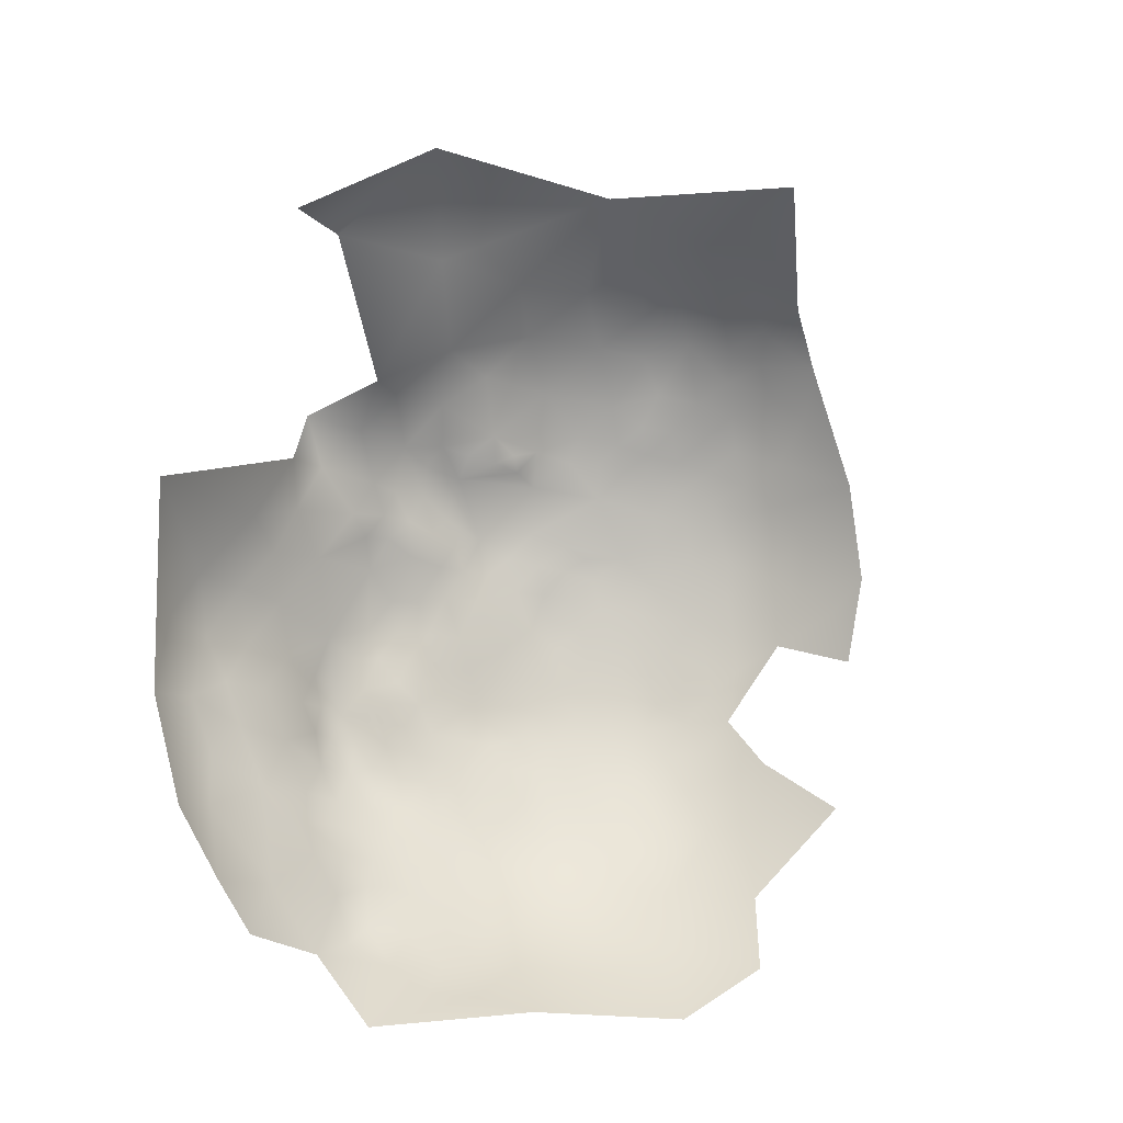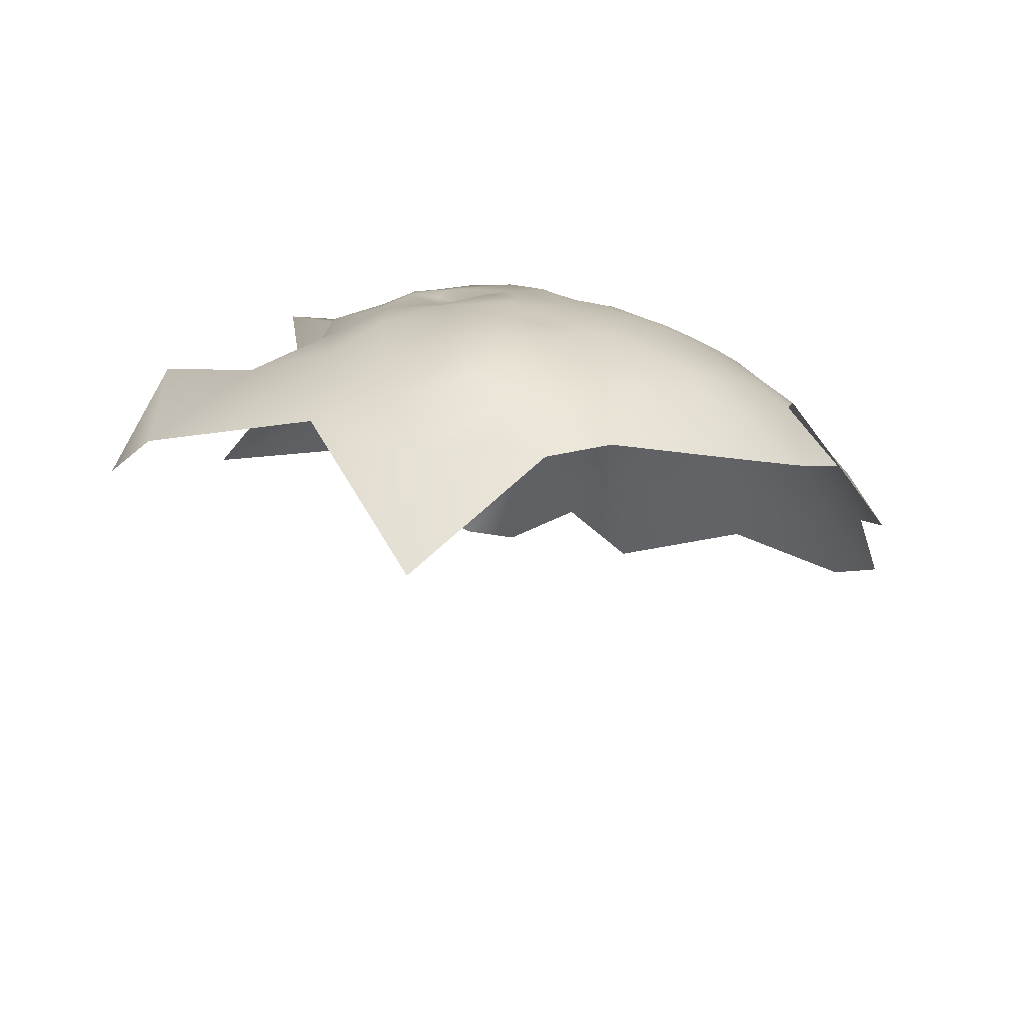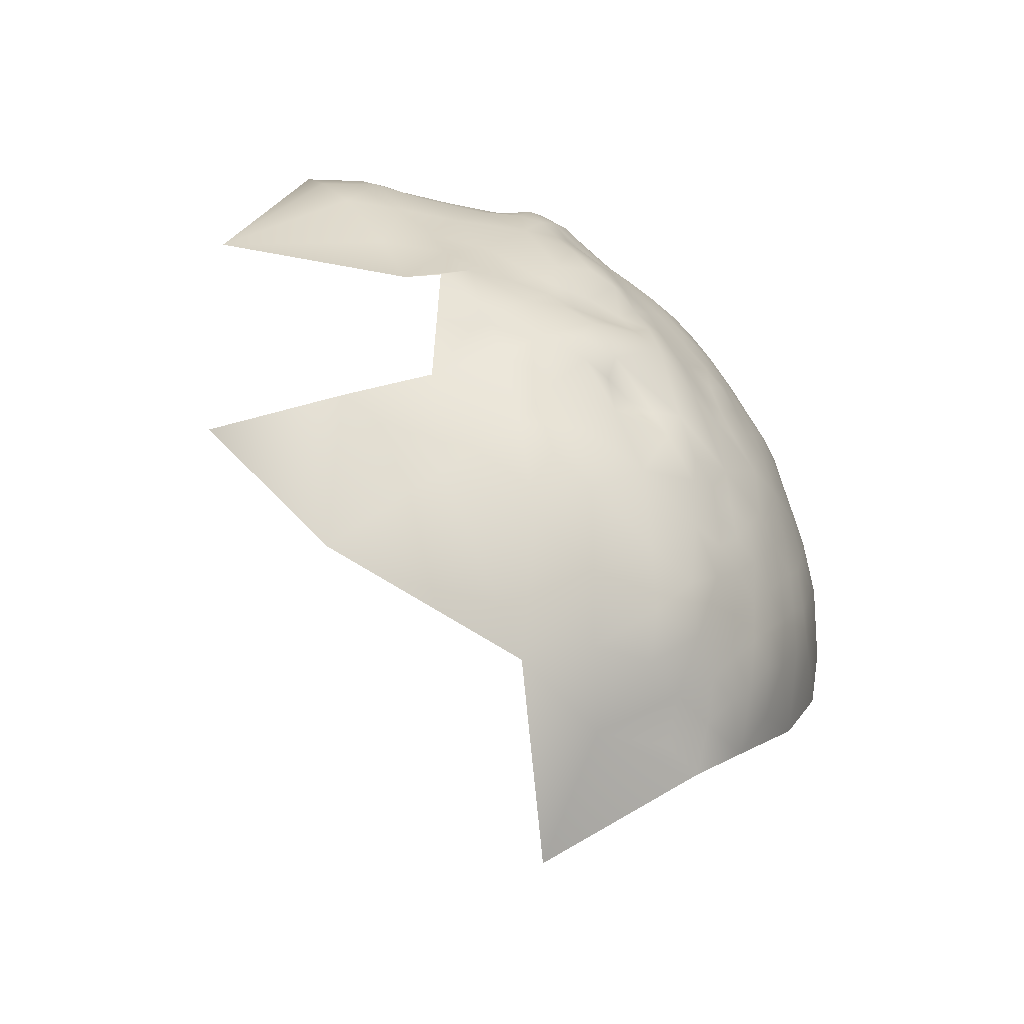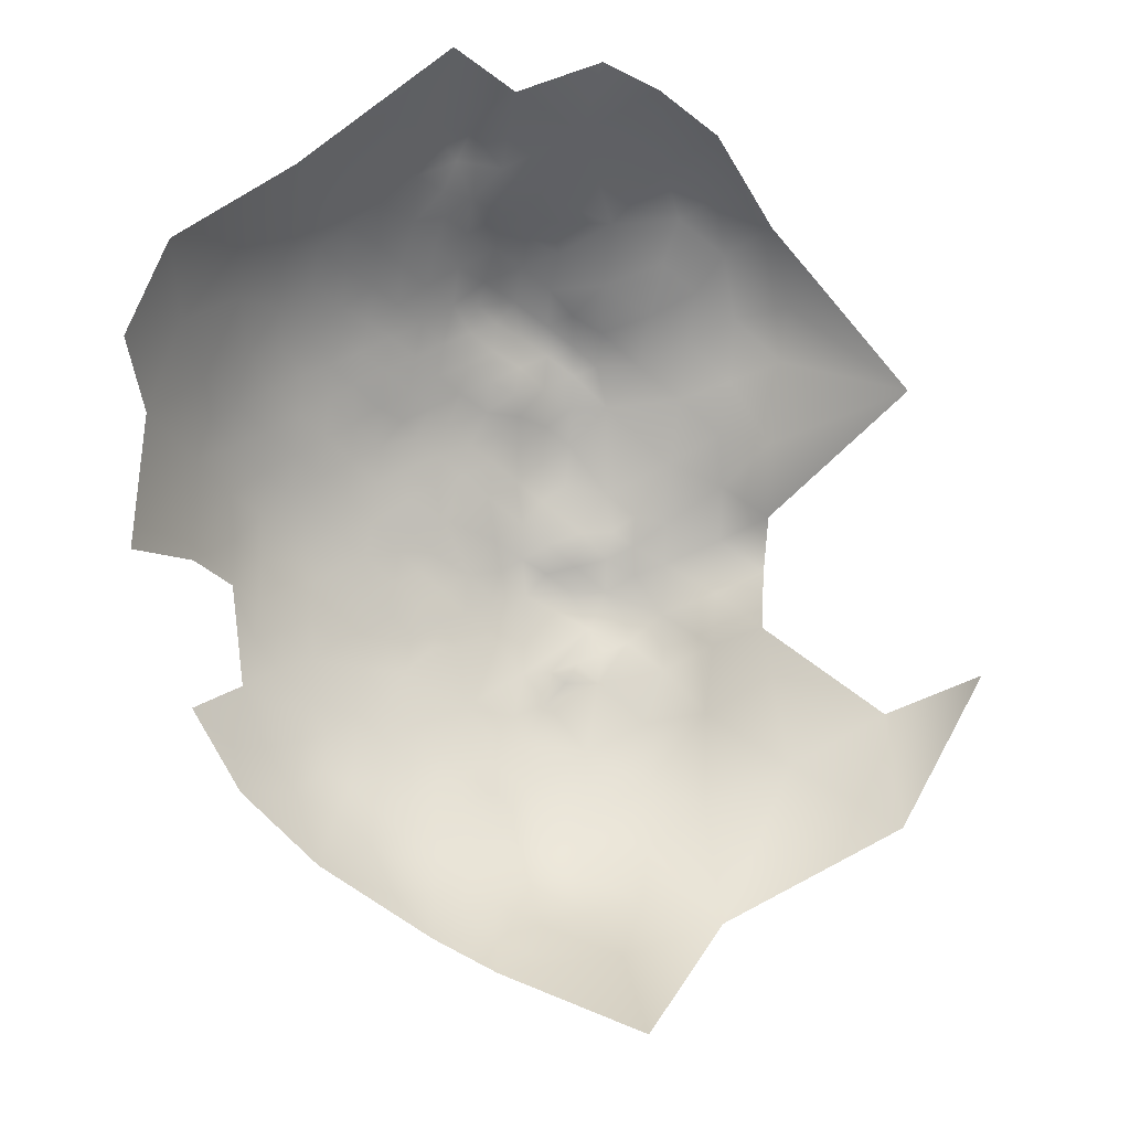
<metadata>
{"format":"obj","ext":"obj","renderer":"f3d","projection":"perspective","resolution":1024,"background":"white","views":[{"elev":-65.1,"azim":-49.7,"up":"+Z"},{"elev":30.1,"azim":-1.6,"up":"+Z"},{"elev":-17.3,"azim":-41.3,"up":"+Y"},{"elev":-36.2,"azim":169.9,"up":"+Y"}]}
</metadata>
<code>
v -697.8 426.9 -459.4
v -697.8 430.7 -463.3
v -701.8 429.2 -461.3
v -701.8 424.8 -457.3
v -694.1 423.9 -458.2
v -693.9 427.8 -461.4
v -690.1 421 -457.3
v -690.1 425.2 -460.3
v -698.5 422.4 -455.7
v -685.8 422.6 -459.5
v -686.5 426.4 -462.3
v -681.7 420.7 -458.8
v -681.8 424.1 -461.5
v -678 418 -458.1
v -677.4 421.6 -461.1
v -673.1 418.7 -460.8
v -682.6 427.7 -464.3
v -673 423.1 -464.2
v -672.1 426.4 -468.8
v -668.6 419.5 -464.2
v -668.4 423.6 -468
v -668.7 415.1 -460.7
v -664.5 420.3 -468.1
v -664.6 416 -464.5
v -664.4 411.6 -461.1
v -668.2 410.5 -458.1
v -660.3 412.3 -464.6
v -664.4 407.3 -458.3
v -660.4 407.9 -461.4
v -660.4 416.4 -468.2
v -660.4 420.5 -472.1
v -656 412.2 -468.6
v -656.2 407.5 -464.9
v -651.6 406.9 -469.6
v -651.2 411.9 -474.1
v -656 416.3 -472.6
v -656 420.7 -476.8
v -660.3 424.7 -476.3
v -664.4 424.2 -472
v -672.4 409.1 -455.1
v -668.4 406.1 -455.3
v -673 413.9 -457.6
v -675.9 426.5 -466.3
v -676.2 429.6 -469.5
v -679.8 429 -466.9
v -680.3 432.2 -470.4
v -684.1 431.4 -468
v -672.3 429.8 -472.8
v -652.8 402 -465.5
v -657 401.9 -461.4
v -653.2 396.4 -462.2
v -647.3 394.5 -469.9
v -660.9 399.8 -457.5
v -657.2 396.3 -459
v -660.9 394.3 -455.5
v -665.1 397.9 -454
v -660.8 388.6 -453.9
v -657.1 391.2 -457.3
v -666 392.3 -451.7
v -664.9 402.9 -455.9
v -669.2 401.1 -452.8
v -669.4 396.6 -451
v -673.4 399.5 -449.9
v -673.6 394.2 -448.1
v -656 383.6 -456.4
v -673 404.2 -452.3
v -677 407.1 -452.1
v -677.1 402.6 -449.9
v -661 382.8 -452.7
v -661.2 404.3 -458.9
v -646.4 406.9 -476.5
v -681 409.9 -451.4
v -681 405.5 -449.8
v -677.3 411.5 -454.1
v -684.4 434.3 -471.4
v -688.3 430.4 -465.6
v -688.4 433.3 -469.3
v -665.5 385.8 -450.4
v -669.1 382.5 -447.8
v -664.8 379.5 -449.9
v -668.8 376.4 -447.4
v -659.9 375.5 -453.5
v -664.7 370.8 -450.3
v -655.4 373.1 -457.2
v -673.3 380.8 -445.7
v -672.7 386.9 -447
v -677.7 384.2 -444.5
v -677.4 389.7 -445.6
v -681.8 387.7 -443.5
v -681.6 381.8 -442.7
v -677.3 378.6 -444
v -685.9 384.9 -441.9
v -679.8 395.3 -446.1
v -672.9 375.3 -445.6
v -689.9 387 -441.6
v -689.4 382.1 -441
v -685.4 379.4 -441.4
v -649.2 375.4 -462.1
v -681.3 376.2 -442.4
v -685.8 373.5 -441.4
v -681.3 370.7 -442.4
v -676.4 373.1 -444.3
v -690.9 370.7 -440.5
v -686 367.8 -441.5
v -676.3 366.4 -445
v -681.8 365.1 -442.7
v -685.7 360.6 -442.7
v -690.7 364.6 -440.9
v -671 369.9 -447
v -694.9 361 -441
v -690 358.7 -442.2
v -657 366.1 -456.7
v -680.7 401.1 -447.7
v -651.1 415.9 -478.3
v -676.7 398.5 -448.2
v -684.7 403.7 -447.8
v -678.5 414.7 -455.7
v -682.3 412.7 -453
v -652 421.3 -483.6
v -646.3 414.8 -485.2
v -687.3 400.9 -446.1
v -688.3 405.9 -448.1
v -692.5 403.9 -445.6
v -683.8 400 -446.5
v -692.3 409.1 -447.8
v -692.9 412.6 -450
v -697.5 410.4 -447.5
v -688.3 411.1 -450.5
v -684.5 408.1 -450
v -668 427 -472.3
v -668.2 430.2 -476
v -664 427.4 -475.8
v -647.6 412.1 -479.4
v -656.5 425 -481.2
v -695.7 374.8 -439
v -676.5 432.9 -473.3
v -672.6 433.3 -476.5
v -696.4 414.8 -450.8
v -700.2 413.2 -449.9
v -678.1 425.3 -463.6
v -691.8 416 -453.1
v -695.9 418.8 -454.3
v -689.7 376.9 -440.5
v -693.5 379.9 -440.3
v -693.7 384.8 -440.8
v -693.5 389 -441.5
v -698.5 388.5 -440.4
v -696.7 392.5 -441.6
v -697.8 399.1 -443.5
v -701.9 399 -444.8
v -660.6 428.7 -481.1
v -660 431.8 -487.3
v -664.7 432.7 -482.7
v -655.6 427.6 -486.4
v -664.4 435.2 -488.3
v -669 436.1 -483.9
v -668.9 433.2 -479.4
v -672.9 436.2 -480.6
v -665 430.2 -478.6
v -655.2 430.3 -493.3
v -650 424.1 -491.6
v -660.3 434.4 -492.9
v -690.4 428.4 -462.8
v -677 436.2 -477.3
v -672.6 438.5 -486.4
v -676.8 438.7 -482.7
v -683.5 417 -456
v -664.1 437.4 -494.5
v -668.7 438.4 -490.5
v -704.2 397.6 -444.2
v -701.7 395 -442.2
v -688.5 436.7 -472.2
v -680.5 435.3 -474.1
v -684.4 437.6 -474.7
v -677.1 441.3 -488.1
v -699 381.6 -439.7
v -701.2 357.7 -441.8
v -699.2 365.9 -439.5
v -707.3 361.1 -440.4
v -707.4 368 -439.2
v -700.5 351.2 -444.6
v -709 397.6 -445
v -668.3 440.1 -497.2
v -667.7 441.6 -503.8
v -668.6 443.3 -509.9
v -674.2 445.8 -506.9
v -673 443.4 -500
v -663.3 438.7 -500.7
v -662.9 439.1 -508.5
v -673.6 441.7 -492.7
v -658.5 434.9 -499.5
v -701.4 372.8 -438.3
v -693.3 430.5 -465.3
v -692.5 435.7 -470.4
v -655.5 434.3 -508.7
v -704.4 414 -451.4
v -704 411.8 -448.2
v -709.5 411.7 -448.9
v -689.3 392.5 -442.9
v -681.2 439 -478.9
v -681.1 441.5 -484.3
v -701.2 432.9 -465.6
v -642.4 416.1 -495
v -639.1 404.5 -488.7
v -708.9 415 -452.7
v -709.4 418.8 -454.8
v -712.6 420.5 -457
v -712.8 416.8 -454.3
v -704.8 418.2 -454.5
v -708.2 423.6 -457.6
v -717 419 -457.9
v -696.6 438.2 -470.8
v -696.7 434.3 -467.9
v -692.2 432.5 -468
v -692.4 439.4 -472.9
v -705.6 400.2 -446
v -709.4 402.5 -446
v -707.4 406.3 -446.5
v -712.8 408.4 -447.6
v -713.3 404.5 -446.4
v -688.2 439.6 -475.1
v -635.3 407.6 -500.3
v -700.9 436.5 -469
v -678.4 446.7 -500.6
v -677.1 444.3 -496.8
v -677.8 443.2 -492.7
v -681.7 443.6 -489.6
v -679.7 358.5 -445.5
v -668.5 358.9 -451.3
v -685.3 352.3 -445.4
v -696 441 -474.5
v -700.3 439.6 -472.3
v -685.4 441.9 -481.4
v -686.6 445.4 -492.1
v -686.1 443.9 -486.5
v -690.7 445.3 -488.2
v -690.6 443.8 -483.6
v -690.6 441.9 -477.8
v -681.3 445.1 -495.1
v -706.4 432.9 -466.7
v -704.3 437.3 -470.7
v -679.8 449.3 -504.3
v -643.1 398.6 -476.4
v -639 388 -480
v -695.4 443.1 -480.1
v -685.2 440.6 -477.5
v -703.9 439.6 -475.9
v -699.3 441 -477.4
v -691.2 446.5 -496.4
v -685.1 447.1 -500
v -649.2 426.4 -499.6
v -639.8 418.9 -507.7
v -713.6 414 -451
v -717.7 414.5 -453.8
v -694.5 348.2 -444.9
v -694.5 354.8 -442.8
v -700 416.3 -453.1
v -693.6 446.2 -491.2
v -695.7 445.1 -486
v -714.4 449 -509.8
v -724.7 423 -463.3
v -724.8 392.8 -447.2
v -725.5 403.2 -449.9
v -716.8 392.6 -443.1
v -717.2 383.6 -441.2
v -707.9 388 -440.7
v -716.7 372 -441.6
v -707.8 376.8 -439.5
v -725 378.6 -443.8
v -715.5 362.4 -442.9
v -718.6 400 -446.7
v -718 408.1 -449.7
v -725.5 410.2 -453.7
v -731 401.3 -458.4
v -708.6 450.1 -500.8
v -725.6 417.8 -456.8
v -730.1 425.6 -471.4
v -731.4 417.5 -464.2
v -723.2 428.2 -469.1
v -723.6 433.9 -474.8
v -723 440.4 -481.5
v -730.5 434.8 -479.4
v -716.9 438.3 -477.2
v -716.9 432.8 -470.8
v -710.1 436.8 -472.8
v -716.7 426 -463.8
v -710.6 440.6 -479.8
v -711 444.1 -487.5
v -703 442.8 -482.8
v -702.5 446.6 -492
v -719.7 445 -489.9
v -732.8 414.5 -454.6
v -716.5 442.2 -484.2
v -711.9 351.7 -446.3
v -730.2 440 -485.9
v -726.8 359 -444.6
v -713.4 335.3 -455.6
v -712.3 447.6 -493.5
v -716.9 448.2 -498.7
v -725.5 445.8 -496.2
v -704.5 449.7 -516.4
v -696.1 451.2 -518.8
v -695.4 449.4 -506.8
v -684.9 449.7 -512.5
v -675 448 -520.9
v -747 425.5 -487.1
v -736.8 383.7 -448.8
v -751.5 371.7 -454.3
v -760.3 389.3 -469
v -750.7 392 -452.7
f 182 170 216
f 210 207 206
f 138 139 127
f 174 246 221
f 206 207 208
f 117 14 167
f 116 122 121
f 11 163 8
f 14 12 167
f 215 231 212
f 211 208 207
f 171 149 150
f 205 196 209
f 124 113 116
f 124 116 121
f 63 68 115
f 220 218 219
f 136 173 46
f 8 163 6
f 253 208 254
f 77 47 75
f 146 95 199
f 167 118 117
f 75 47 46
f 217 218 220
f 75 172 77
f 45 46 47
f 116 129 122
f 76 193 163
f 116 113 73
f 116 73 129
f 223 212 232
f 223 213 212
f 113 68 73
f 140 17 13
f 8 5 7
f 95 146 145
f 174 221 172
f 174 172 75
f 143 97 96
f 44 46 45
f 8 10 11
f 8 7 10
f 138 142 257
f 5 8 6
f 212 194 215
f 67 73 68
f 67 68 66
f 139 196 197
f 211 254 208
f 28 41 60
f 77 194 214
f 77 172 194
f 237 236 259
f 194 213 214
f 194 212 213
f 128 126 125
f 173 75 46
f 173 174 75
f 139 138 257
f 164 173 136
f 232 212 231
f 226 175 190
f 223 241 240
f 150 170 171
f 150 216 170
f 64 115 93
f 41 28 26
f 76 77 214
f 76 214 193
f 3 2 202
f 138 126 141
f 138 141 142
f 10 12 13
f 136 46 44
f 128 122 129
f 26 40 41
f 76 47 77
f 132 130 39
f 96 144 143
f 226 225 239
f 172 215 194
f 6 163 193
f 43 44 45
f 1 5 6
f 29 28 70
f 158 137 157
f 26 42 40
f 145 144 96
f 200 233 246
f 205 209 206
f 205 206 208
f 70 28 60
f 11 10 13
f 11 13 17
f 131 157 137
f 126 127 125
f 126 138 127
f 235 236 237
f 156 158 157
f 26 22 42
f 72 129 73
f 97 90 92
f 97 92 96
f 18 15 16
f 113 115 68
f 53 70 60
f 159 157 131
f 221 215 172
f 63 66 68
f 104 100 103
f 63 115 64
f 25 26 28
f 25 28 29
f 48 136 44
f 48 137 136
f 232 241 223
f 99 91 90
f 99 90 97
f 15 140 13
f 95 96 92
f 95 145 96
f 101 100 104
f 101 104 106
f 27 25 29
f 196 139 257
f 1 4 9
f 1 9 5
f 147 146 148
f 201 233 200
f 176 144 145
f 18 43 140
f 18 140 15
f 148 149 171
f 1 6 2
f 1 2 3
f 62 63 64
f 153 157 159
f 234 235 227
f 131 132 159
f 131 130 132
f 131 48 130
f 131 137 48
f 219 218 198
f 56 61 62
f 3 4 1
f 63 61 66
f 63 62 61
f 27 30 24
f 27 24 25
f 74 117 118
f 74 118 72
f 19 130 48
f 19 44 43
f 19 48 44
f 87 90 91
f 87 91 85
f 108 104 103
f 87 86 88
f 87 88 89
f 45 17 140
f 45 140 43
f 99 100 101
f 60 61 56
f 216 217 182
f 2 6 193
f 86 87 85
f 239 234 227
f 20 23 21
f 137 158 164
f 137 164 136
f 196 198 197
f 196 205 198
f 223 240 202
f 200 246 174
f 31 23 30
f 209 196 257
f 25 22 26
f 55 56 59
f 122 123 121
f 57 55 59
f 21 18 20
f 39 21 23
f 23 20 24
f 23 24 30
f 90 87 89
f 90 89 92
f 61 60 41
f 24 20 22
f 24 22 25
f 59 56 62
f 147 176 145
f 147 145 146
f 16 42 22
f 16 15 14
f 53 60 56
f 151 153 159
f 17 45 47
f 20 18 16
f 20 16 22
f 226 227 175
f 226 239 227
f 200 166 201
f 31 36 37
f 21 130 19
f 21 39 130
f 31 39 23
f 76 163 11
f 50 70 53
f 201 175 227
f 38 31 37
f 234 236 235
f 156 157 153
f 19 18 21
f 19 43 18
f 53 56 55
f 32 30 27
f 72 73 67
f 72 67 74
f 38 132 39
f 38 39 31
f 54 53 55
f 80 78 79
f 58 55 57
f 58 54 55
f 50 53 54
f 175 201 166
f 259 245 237
f 15 12 14
f 15 13 12
f 41 40 66
f 41 66 61
f 175 166 165
f 79 86 85
f 238 215 221
f 36 30 32
f 36 31 30
f 40 74 67
f 40 67 66
f 202 213 223
f 69 78 80
f 78 69 57
f 253 205 208
f 164 166 200
f 164 158 166
f 102 91 99
f 102 99 101
f 237 245 238
f 125 123 122
f 125 122 128
f 258 259 236
f 33 27 29
f 33 32 27
f 253 198 205
f 201 235 233
f 201 227 235
f 187 183 184
f 51 50 54
f 237 233 235
f 94 91 102
f 94 85 91
f 2 213 202
f 64 93 88
f 245 248 231
f 97 143 100
f 97 100 99
f 213 193 214
f 213 2 193
f 152 155 153
f 155 168 169
f 248 247 232
f 248 232 231
f 118 129 72
f 210 206 209
f 200 173 164
f 200 174 173
f 49 50 51
f 246 238 221
f 238 245 231
f 238 231 215
f 151 159 132
f 151 132 38
f 143 103 100
f 247 241 232
f 108 110 111
f 250 249 234
f 250 234 239
f 165 158 156
f 165 166 158
f 190 175 165
f 190 165 169
f 42 74 40
f 107 108 111
f 184 183 188
f 188 183 168
f 233 238 246
f 233 237 238
f 78 57 59
f 152 153 151
f 162 168 155
f 162 155 152
f 109 81 94
f 109 94 102
f 109 102 105
f 117 74 42
f 81 80 79
f 154 151 134
f 154 152 151
f 110 256 111
f 110 177 256
f 187 224 225
f 184 185 186
f 184 186 187
f 134 151 38
f 155 156 153
f 81 85 94
f 81 79 85
f 169 168 183
f 105 102 101
f 105 101 106
f 190 225 226
f 177 110 178
f 49 33 50
f 37 134 38
f 93 115 113
f 239 225 224
f 197 127 139
f 272 220 219
f 34 33 49
f 34 32 33
f 250 239 224
f 218 197 198
f 50 29 70
f 50 33 29
f 143 144 135
f 143 135 103
f 76 17 47
f 76 11 17
f 178 192 180
f 191 188 168
f 191 168 162
f 65 57 69
f 65 58 57
f 71 35 34
f 83 81 109
f 114 36 35
f 52 49 51
f 181 255 256
f 289 247 248
f 35 32 34
f 35 36 32
f 114 37 36
f 92 199 95
f 128 129 118
f 167 12 10
f 128 141 126
f 178 179 177
f 178 180 179
f 5 9 142
f 169 165 156
f 169 156 155
f 42 16 14
f 42 14 117
f 186 224 187
f 133 114 35
f 133 35 71
f 285 240 241
f 107 104 108
f 107 106 104
f 93 113 124
f 82 69 80
f 9 257 142
f 86 64 88
f 280 279 284
f 135 144 176
f 268 180 192
f 261 286 279
f 234 249 258
f 234 258 236
f 142 141 7
f 142 7 5
f 3 202 240
f 190 169 183
f 287 283 285
f 171 170 182
f 123 125 127
f 272 271 220
f 148 146 199
f 277 261 279
f 89 199 92
f 230 228 107
f 230 107 111
f 147 148 171
f 119 154 134
f 284 279 286
f 51 54 58
f 160 162 152
f 160 152 154
f 264 271 262
f 187 225 190
f 187 190 183
f 160 191 162
f 272 253 254
f 112 84 82
f 287 247 289
f 216 218 217
f 112 82 83
f 288 289 290
f 293 281 283
f 293 283 287
f 275 299 298
f 161 160 154
f 186 242 224
f 285 241 247
f 285 247 287
f 119 134 37
f 119 37 114
f 278 261 277
f 120 114 133
f 120 119 114
f 167 10 7
f 298 288 290
f 281 280 283
f 281 282 280
f 283 284 285
f 283 280 284
f 281 295 282
f 289 248 245
f 83 82 80
f 83 80 81
f 289 245 259
f 89 88 93
f 287 288 293
f 287 289 288
f 220 182 217
f 273 276 292
f 291 293 288
f 291 288 298
f 263 272 273
f 78 86 79
f 177 181 256
f 250 224 242
f 263 271 272
f 9 209 257
f 65 69 82
f 189 185 184
f 189 184 188
f 276 261 278
f 178 110 108
f 59 62 64
f 273 272 254
f 228 106 107
f 290 289 259
f 290 259 258
f 251 160 161
f 292 276 278
f 161 154 119
f 291 299 300
f 291 298 299
f 230 111 256
f 230 256 255
f 281 293 291
f 266 264 265
f 52 34 49
f 178 135 192
f 275 298 290
f 263 262 271
f 192 135 176
f 271 182 220
f 178 108 103
f 178 103 135
f 267 265 269
f 266 147 171
f 272 219 198
f 272 198 253
f 266 171 182
f 189 191 195
f 189 188 191
f 276 273 254
f 228 105 106
f 286 211 207
f 274 263 273
f 268 192 176
f 276 254 211
f 267 180 268
f 302 303 304
f 264 182 271
f 264 266 182
f 266 176 147
f 270 180 267
f 270 179 180
f 71 34 52
f 71 52 243
f 268 176 266
f 204 203 120
f 301 303 302
f 261 211 286
f 261 276 211
f 120 133 71
f 84 65 82
f 84 98 65
f 260 299 275
f 268 265 267
f 268 266 265
f 286 207 210
f 284 240 285
f 291 300 295
f 291 295 281
f 229 105 228
f 229 109 105
f 280 277 279
f 203 251 161
f 120 161 119
f 120 203 161
f 274 273 292
f 98 84 112
f 265 264 262
f 203 204 222
f 65 51 58
f 251 191 160
f 251 195 191
f 303 249 250
f 252 251 203
f 252 203 222
f 229 83 109
f 294 270 296
f 274 262 263
f 305 186 185
f 304 242 186
f 304 186 305
f 290 258 249
f 286 240 284
f 244 243 52
f 269 265 262
f 304 303 250
f 304 250 242
f 229 112 83
f 282 277 280
f 204 120 71
f 307 269 262
f 294 179 270
f 229 228 230
f 267 296 270
f 204 71 243
f 260 300 299
f 294 181 177
f 294 177 179
f 301 260 275
f 301 275 303
f 269 296 267
f 305 185 189
f 308 307 310
f 204 243 244
f 303 290 249
f 303 275 290
f 294 255 181
f 307 262 274
f 252 195 251
f 306 282 295
f 310 307 274
f 306 277 282
f 308 310 309
f 297 255 294
f 305 189 195
f 307 296 269
f 306 278 277
f 297 294 296
f 308 296 307
f 306 295 300
f 199 149 148
f 121 93 124
f 150 218 216
f 218 127 197
f 93 199 89
f 149 218 150
f 121 199 93
f 123 199 121
f 123 149 199
f 127 149 123
f 218 149 127
f 167 128 118
f 141 167 7
f 167 141 128
f 4 209 9
f 4 210 209
f 3 210 4
f 240 210 3
f 210 240 286
f 59 86 78
f 64 86 59

</code>
